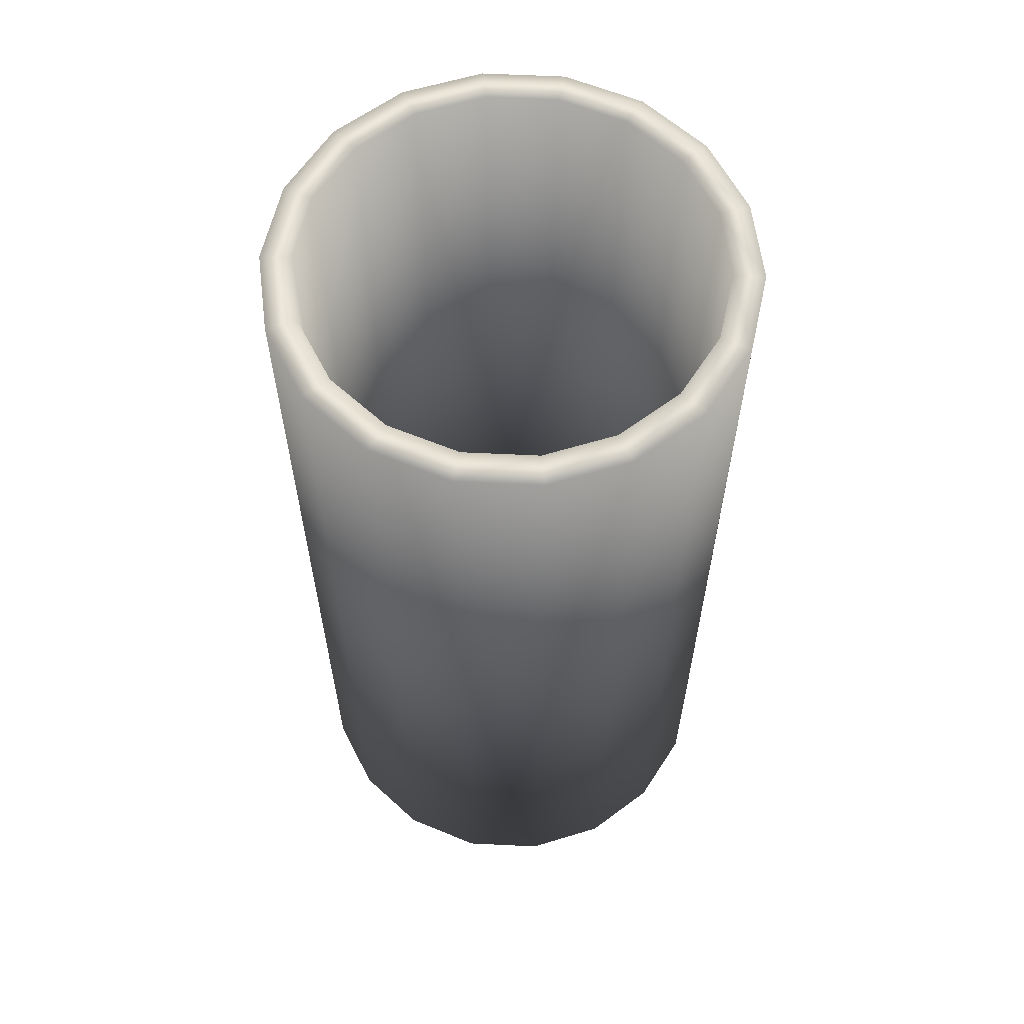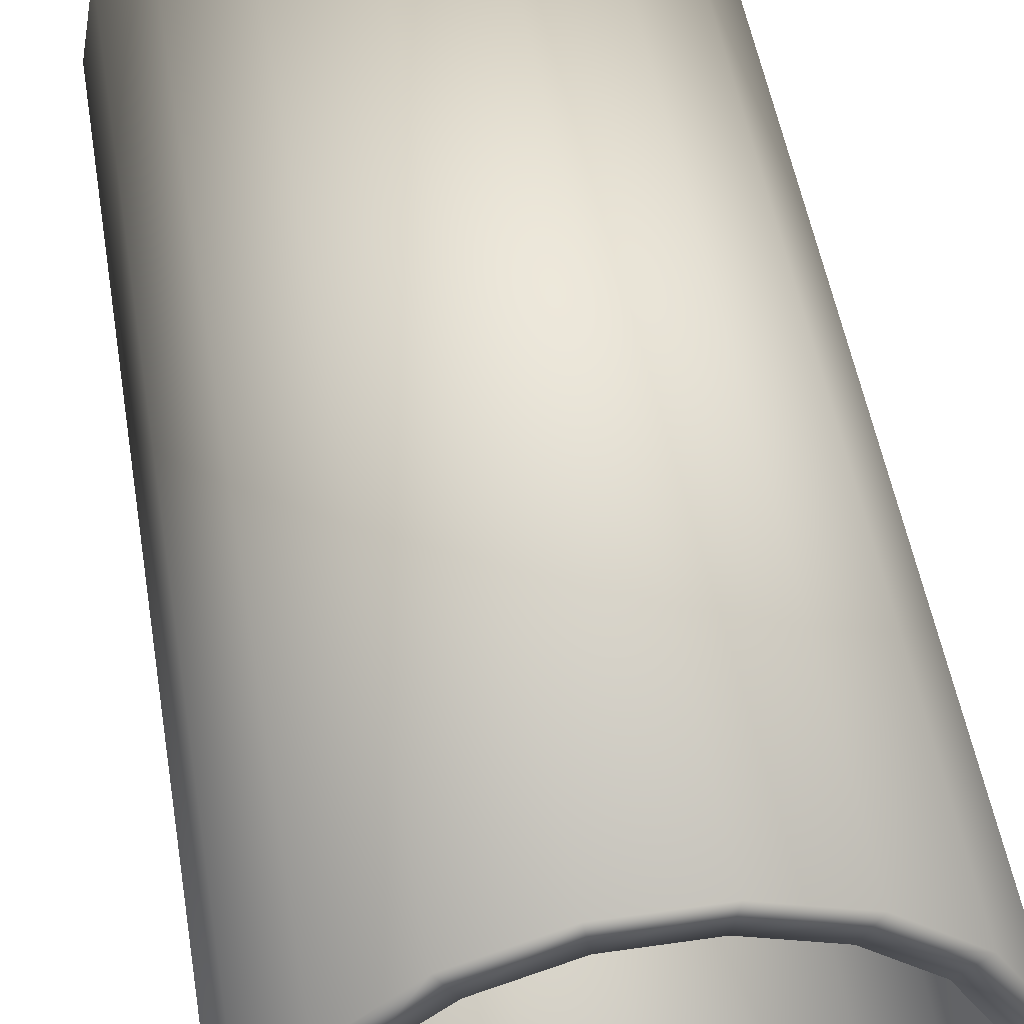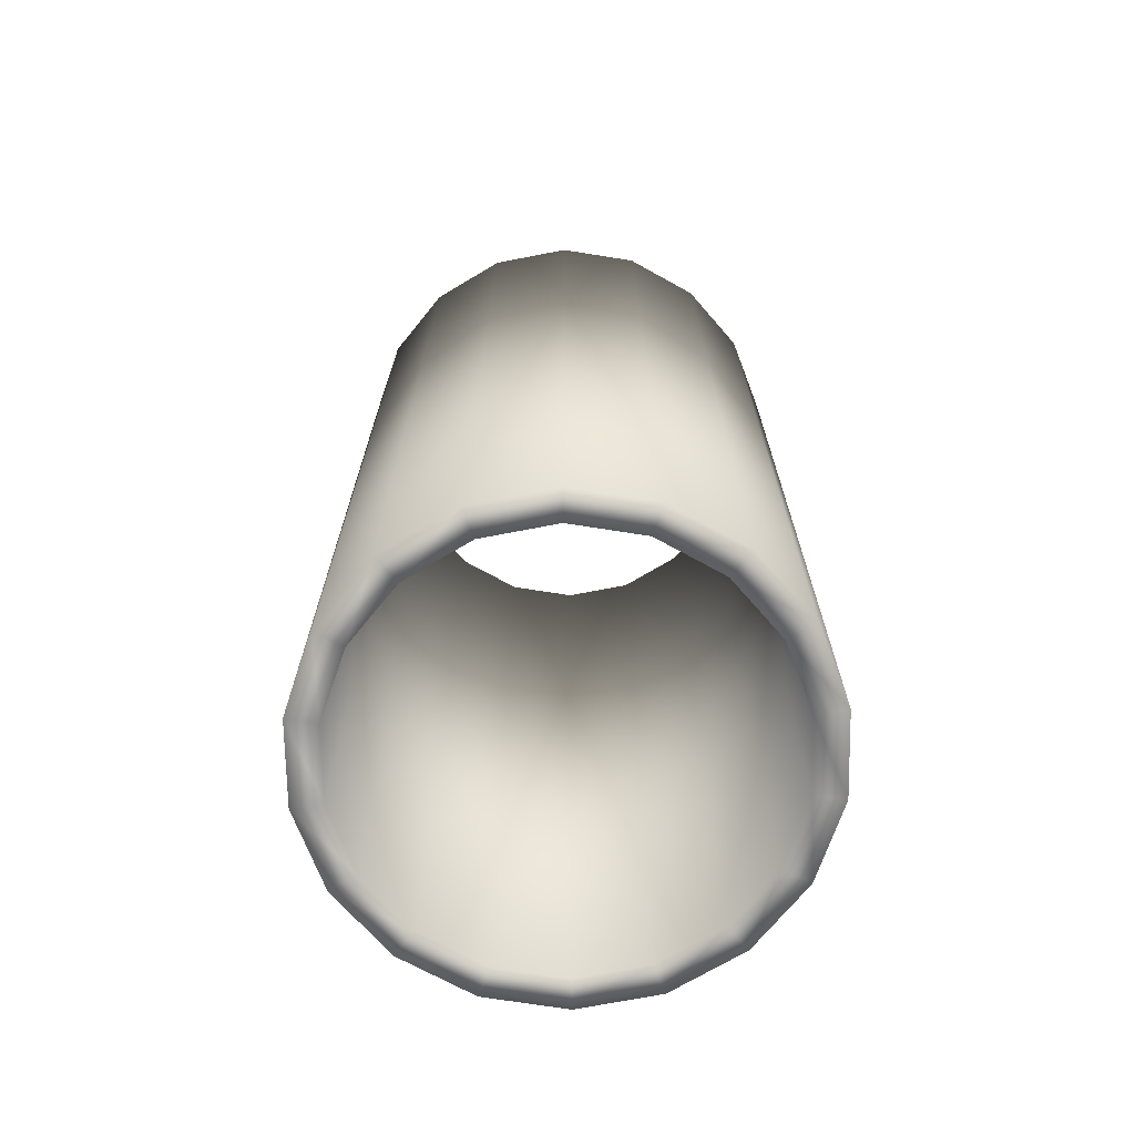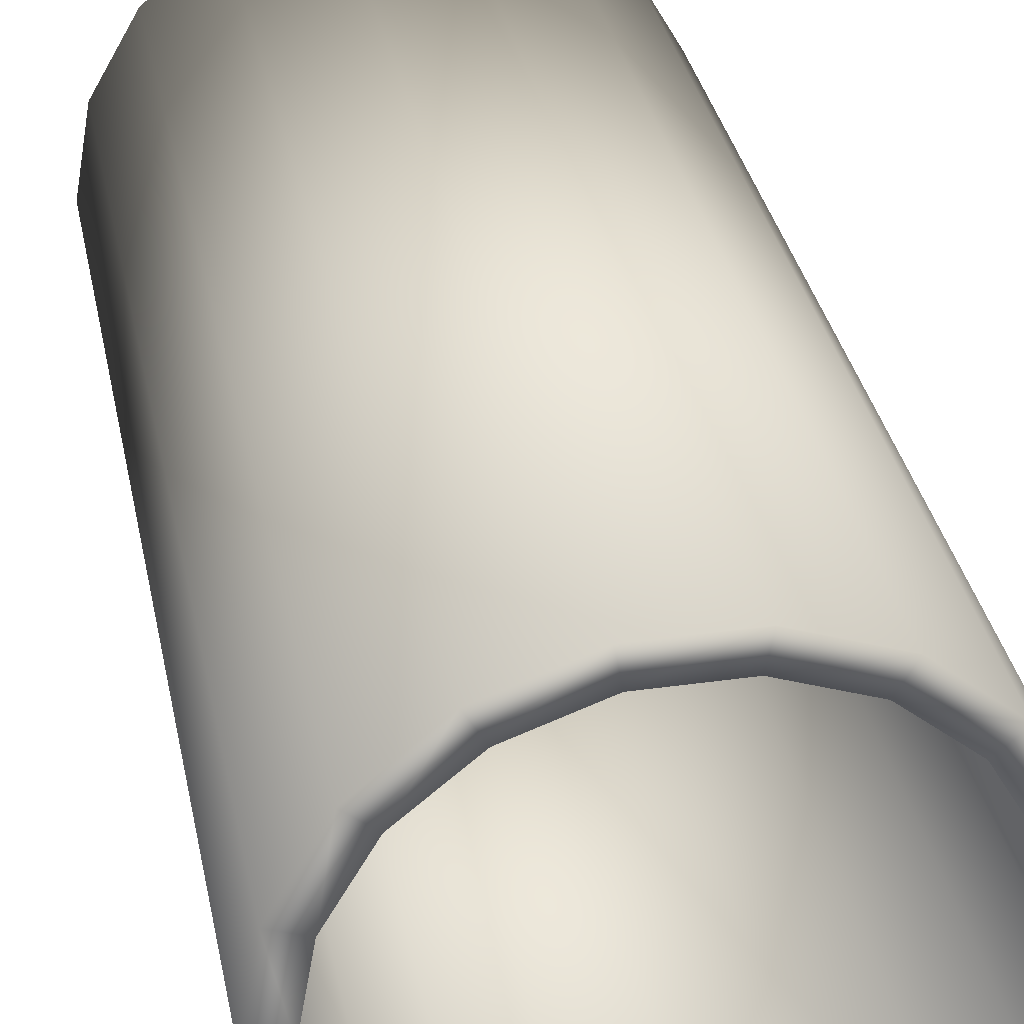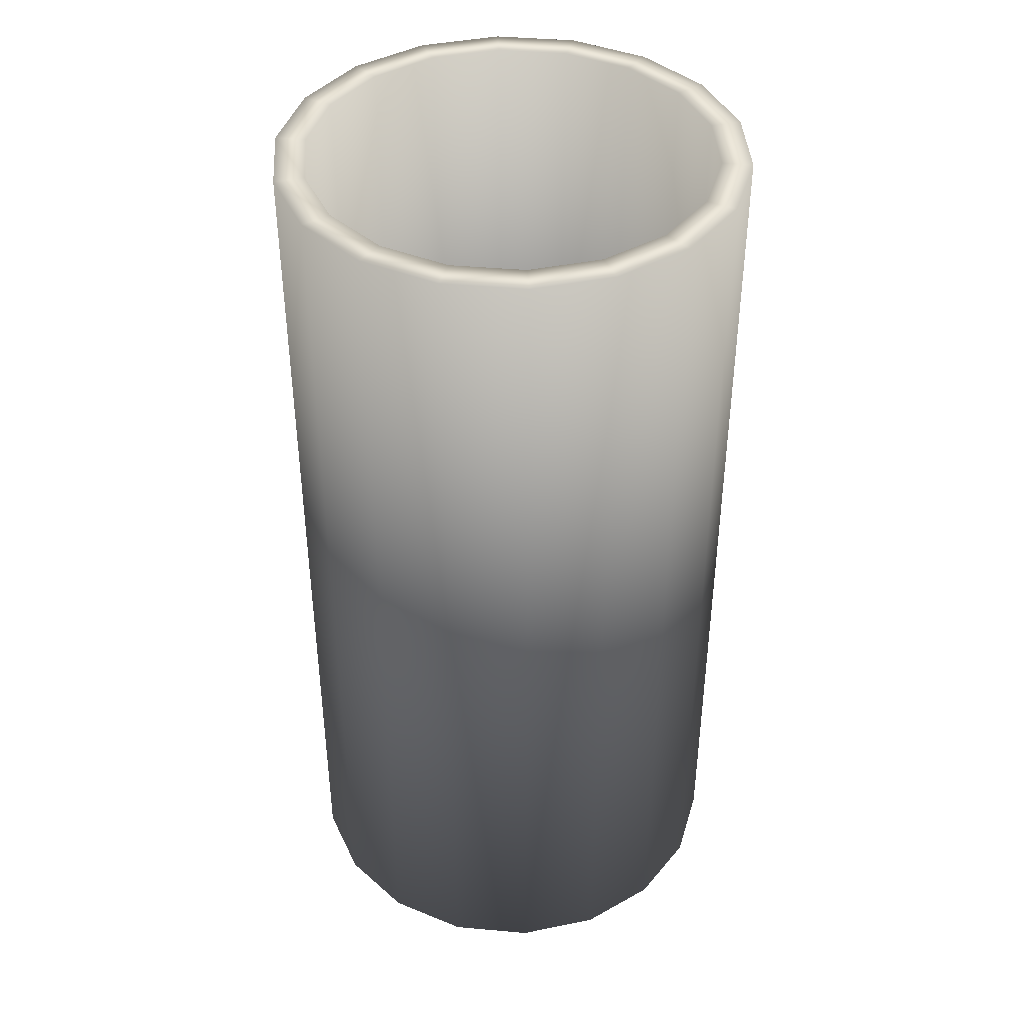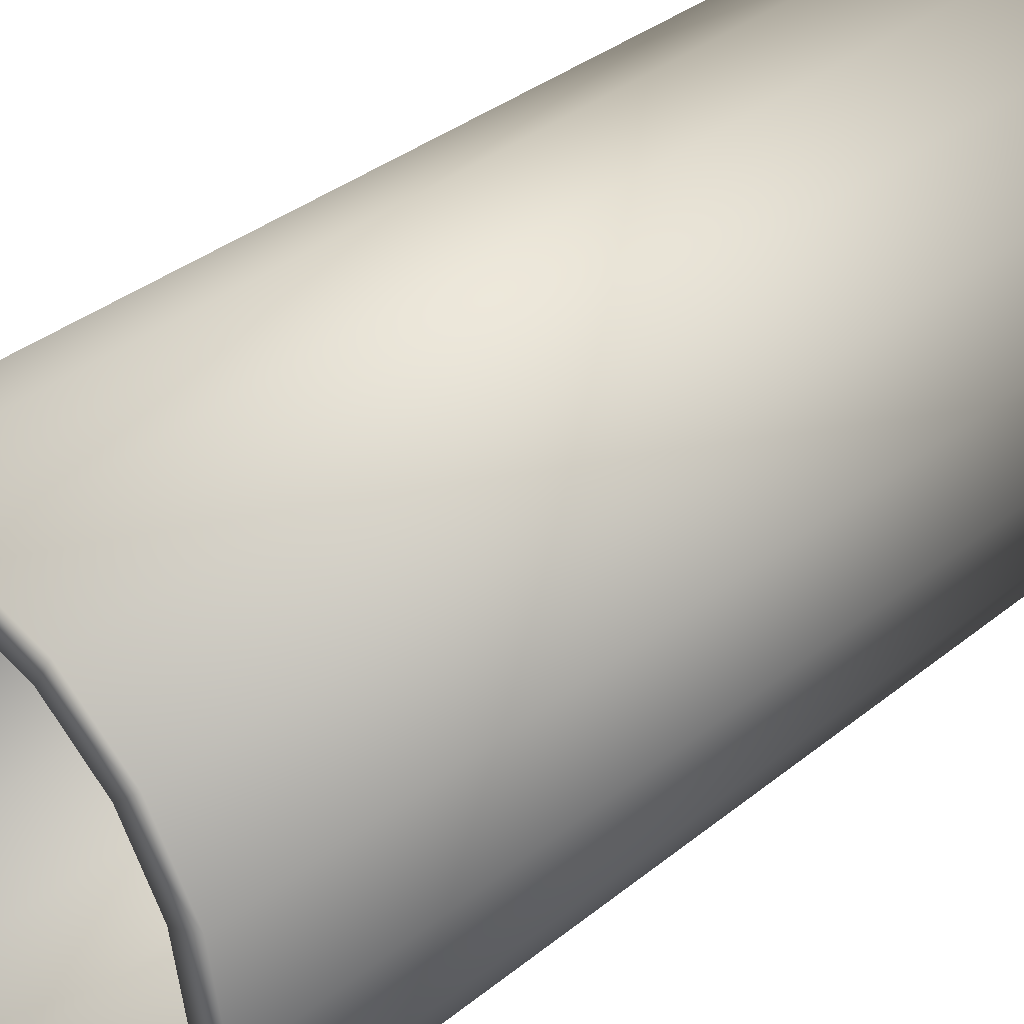
<metadata>
{"format":"obj","ext":"obj","renderer":"f3d","projection":"perspective","resolution":1024,"background":"white","views":[{"elev":61.1,"azim":-37.2,"up":"+Y"},{"elev":49.1,"azim":170.8,"up":"+Z"},{"elev":-70.4,"azim":151.0,"up":"+Y"},{"elev":33.3,"azim":-11.0,"up":"+Z"},{"elev":41.4,"azim":6.2,"up":"+Y"},{"elev":34.5,"azim":42.6,"up":"+Z"}]}
</metadata>
<code>
v  7.874 0 -0
v  7.399 0 -2.693
v  7.399 31.5 -2.693
v  7.874 31.5 -0
v  6.032 0 -5.061
v  6.032 31.5 -5.061
v  3.937 0 -6.819
v  3.937 31.5 -6.819
v  1.367 0 -7.754
v  1.367 31.5 -7.754
v  -1.367 0 -7.754
v  -1.367 31.5 -7.754
v  -3.937 0 -6.819
v  -3.937 31.5 -6.819
v  -6.032 0 -5.061
v  -6.032 31.5 -5.061
v  -7.399 0 -2.693
v  -7.399 31.5 -2.693
v  -7.874 0 -0
v  -7.874 31.5 -0
v  -7.399 0 2.693
v  -7.399 31.5 2.693
v  -6.032 0 5.061
v  -6.032 31.5 5.061
v  -3.937 0 6.819
v  -3.937 31.5 6.819
v  -1.367 0 7.754
v  -1.367 31.5 7.754
v  1.367 0 7.754
v  1.367 31.5 7.754
v  3.937 0 6.819
v  3.937 31.5 6.819
v  6.032 0 5.061
v  6.032 31.5 5.061
v  7.399 0 2.693
v  7.399 31.5 2.693
v  6.859 -0 -0
v  6.445 -0 -2.346
v  6.445 -0 2.346
v  5.254 -0 4.409
v  3.429 -0 5.94
v  1.191 -0 6.754
v  -1.191 -0 6.754
v  -3.429 -0 5.94
v  -5.254 -0 4.409
v  -6.445 -0 2.346
v  -6.859 -0 -0
v  -6.445 -0 -2.346
v  -5.254 -0 -4.409
v  -3.429 -0 -5.94
v  -1.191 -0 -6.754
v  1.191 -0 -6.754
v  3.429 -0 -5.94
v  5.254 -0 -4.409
v  6.445 31.5 -2.346
v  6.859 31.5 -0
v  5.254 31.5 -4.409
v  3.429 31.5 -5.94
v  1.191 31.5 -6.754
v  -1.191 31.5 -6.754
v  -3.429 31.5 -5.94
v  -5.254 31.5 -4.409
v  -6.445 31.5 -2.346
v  -6.859 31.5 -0
v  -6.445 31.5 2.346
v  -5.254 31.5 4.409
v  -3.429 31.5 5.94
v  -1.191 31.5 6.754
v  1.191 31.5 6.754
v  3.429 31.5 5.94
v  5.254 31.5 4.409
v  6.445 31.5 2.346
o Cylinder001
g Cylinder001
f 1 2 3 4
f 2 5 6 3
f 5 7 8 6
f 7 9 10 8
f 9 11 12 10
f 11 13 14 12
f 13 15 16 14
f 15 17 18 16
f 17 19 20 18
f 19 21 22 20
f 21 23 24 22
f 23 25 26 24
f 25 27 28 26
f 27 29 30 28
f 29 31 32 30
f 31 33 34 32
f 33 35 36 34
f 35 1 4 36
f 2 1 37 38
f 1 35 39 37
f 35 33 40 39
f 33 31 41 40
f 31 29 42 41
f 29 27 43 42
f 27 25 44 43
f 25 23 45 44
f 23 21 46 45
f 21 19 47 46
f 19 17 48 47
f 17 15 49 48
f 15 13 50 49
f 13 11 51 50
f 11 9 52 51
f 9 7 53 52
f 7 5 54 53
f 5 2 38 54
f 4 3 55 56
f 3 6 57 55
f 6 8 58 57
f 8 10 59 58
f 10 12 60 59
f 12 14 61 60
f 14 16 62 61
f 16 18 63 62
f 18 20 64 63
f 20 22 65 64
f 22 24 66 65
f 24 26 67 66
f 26 28 68 67
f 28 30 69 68
f 30 32 70 69
f 32 34 71 70
f 34 36 72 71
f 36 4 56 72
f 56 55 38 37
f 55 57 54 38
f 57 58 53 54
f 58 59 52 53
f 59 60 51 52
f 60 61 50 51
f 61 62 49 50
f 62 63 48 49
f 63 64 47 48
f 64 65 46 47
f 65 66 45 46
f 66 67 44 45
f 67 68 43 44
f 68 69 42 43
f 69 70 41 42
f 70 71 40 41
f 71 72 39 40
f 72 56 37 39

</code>
